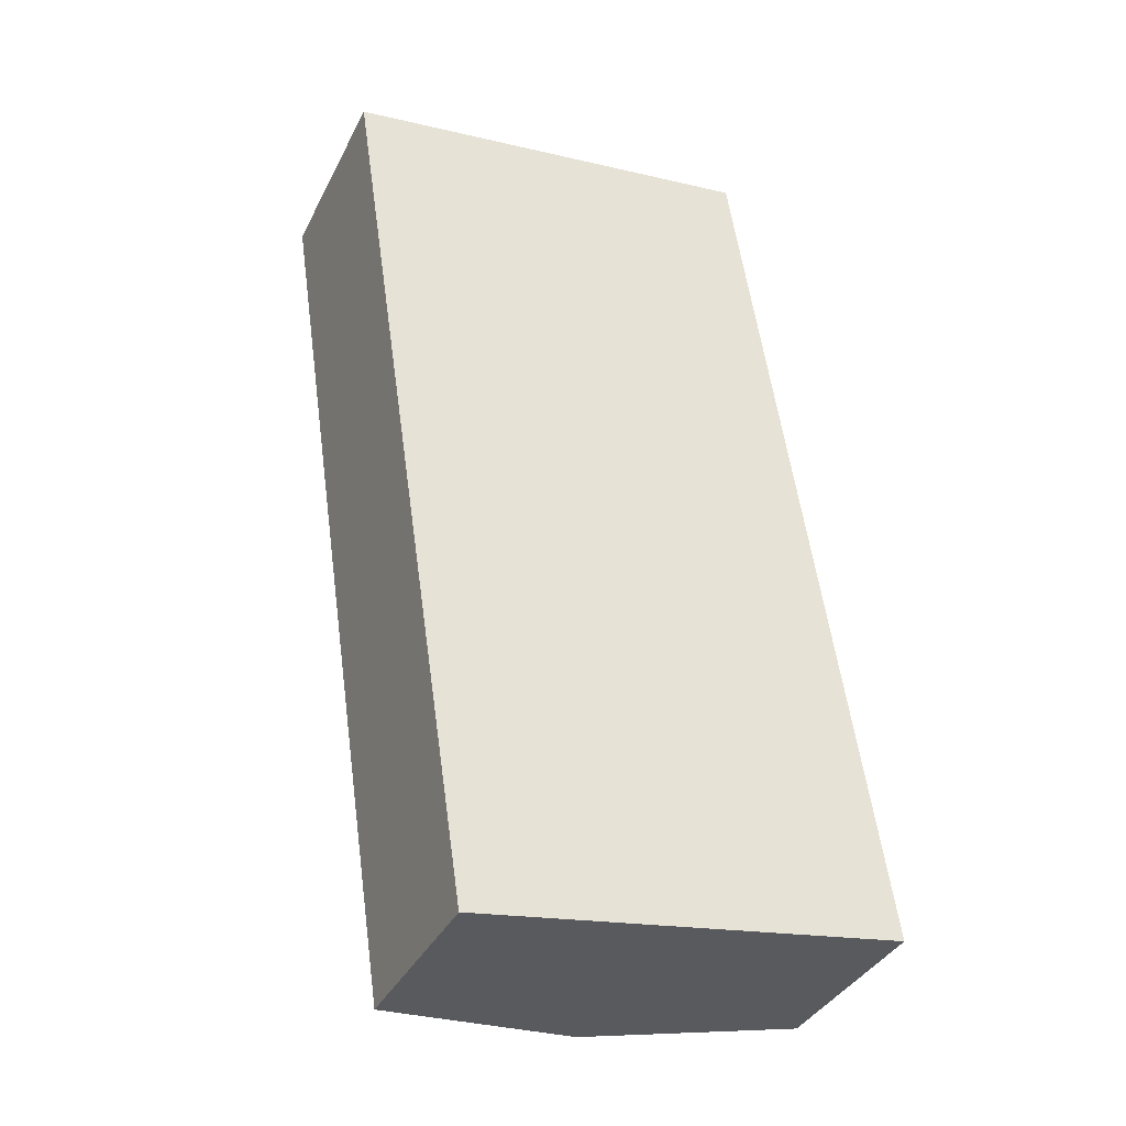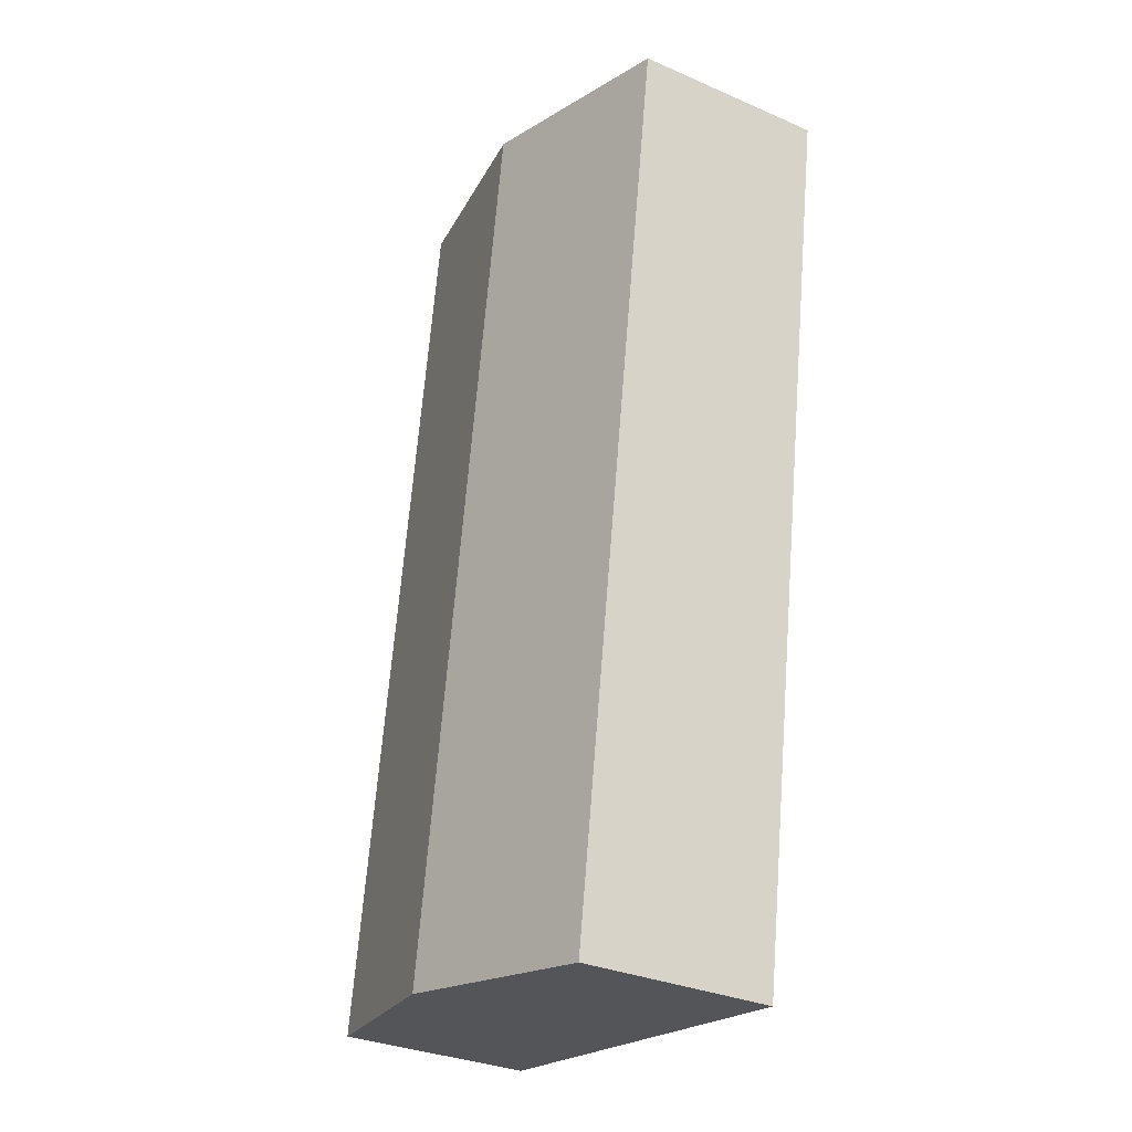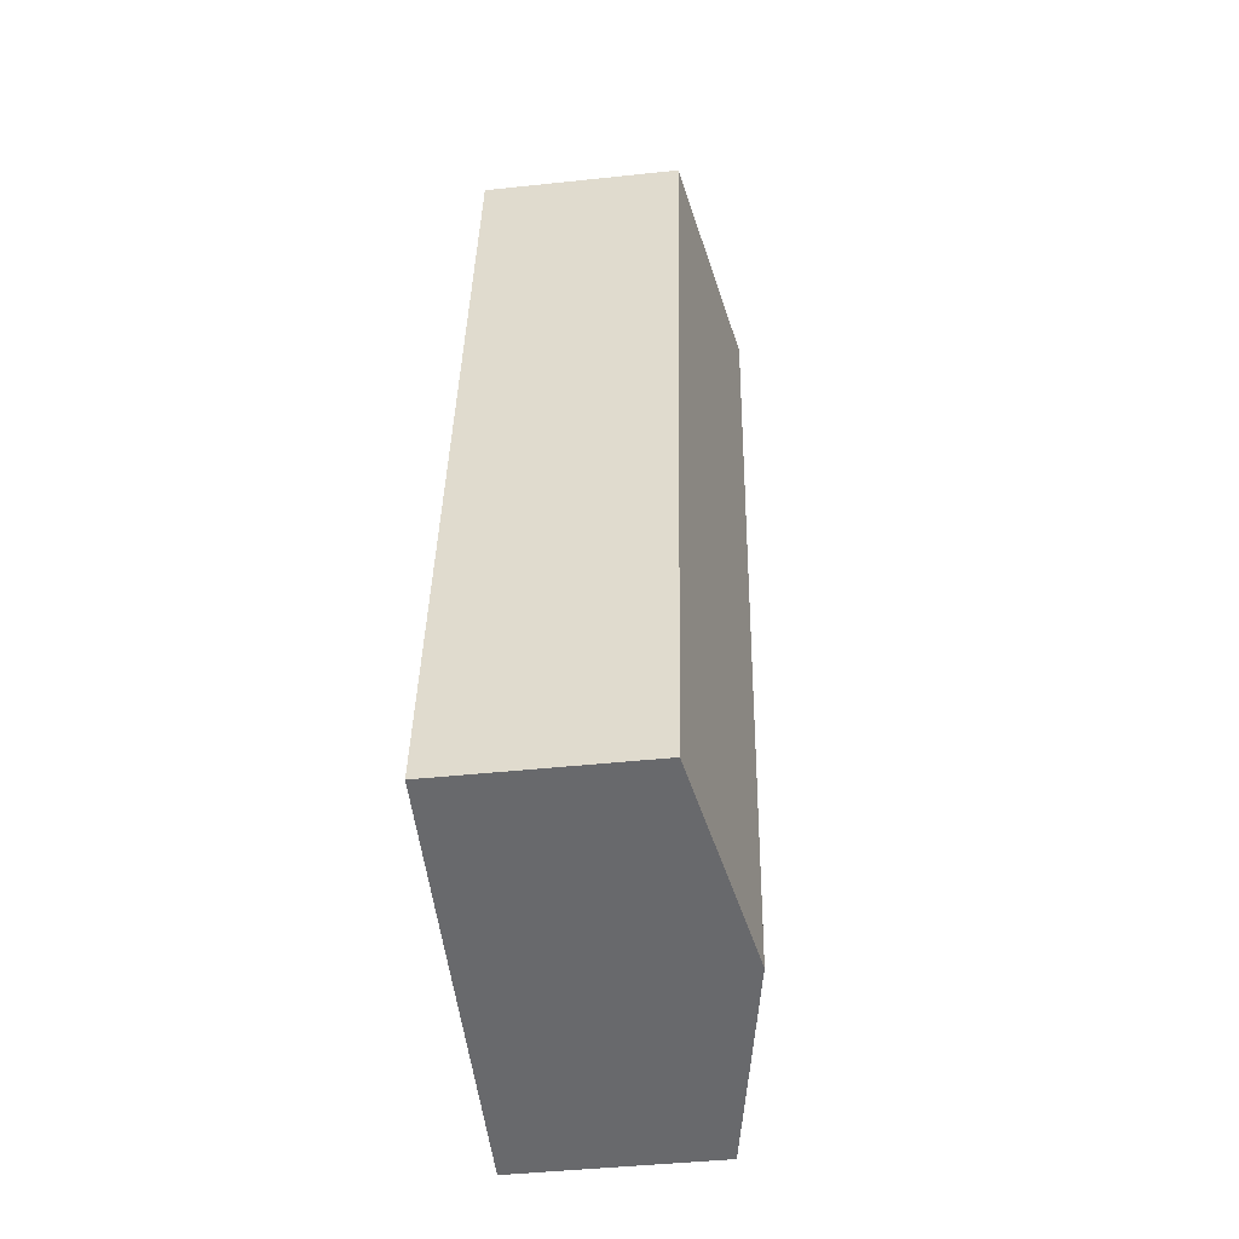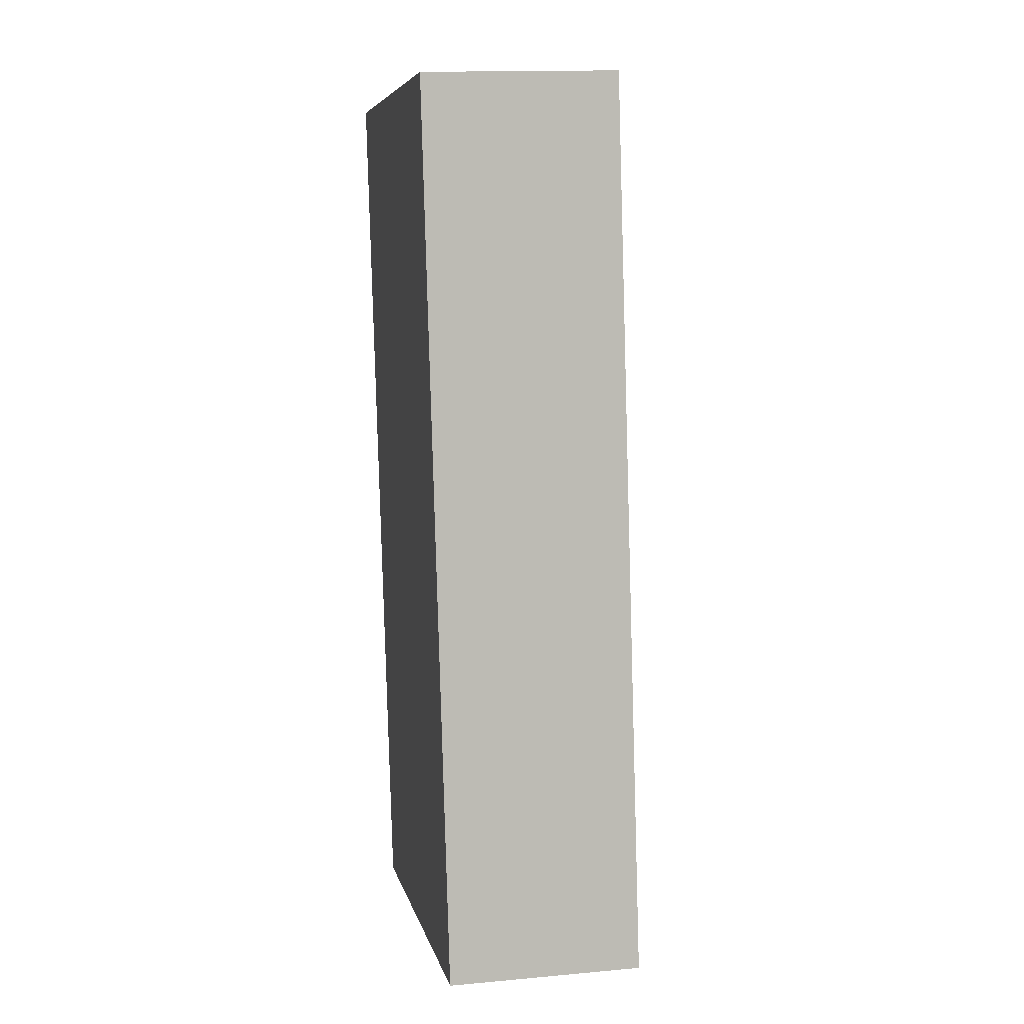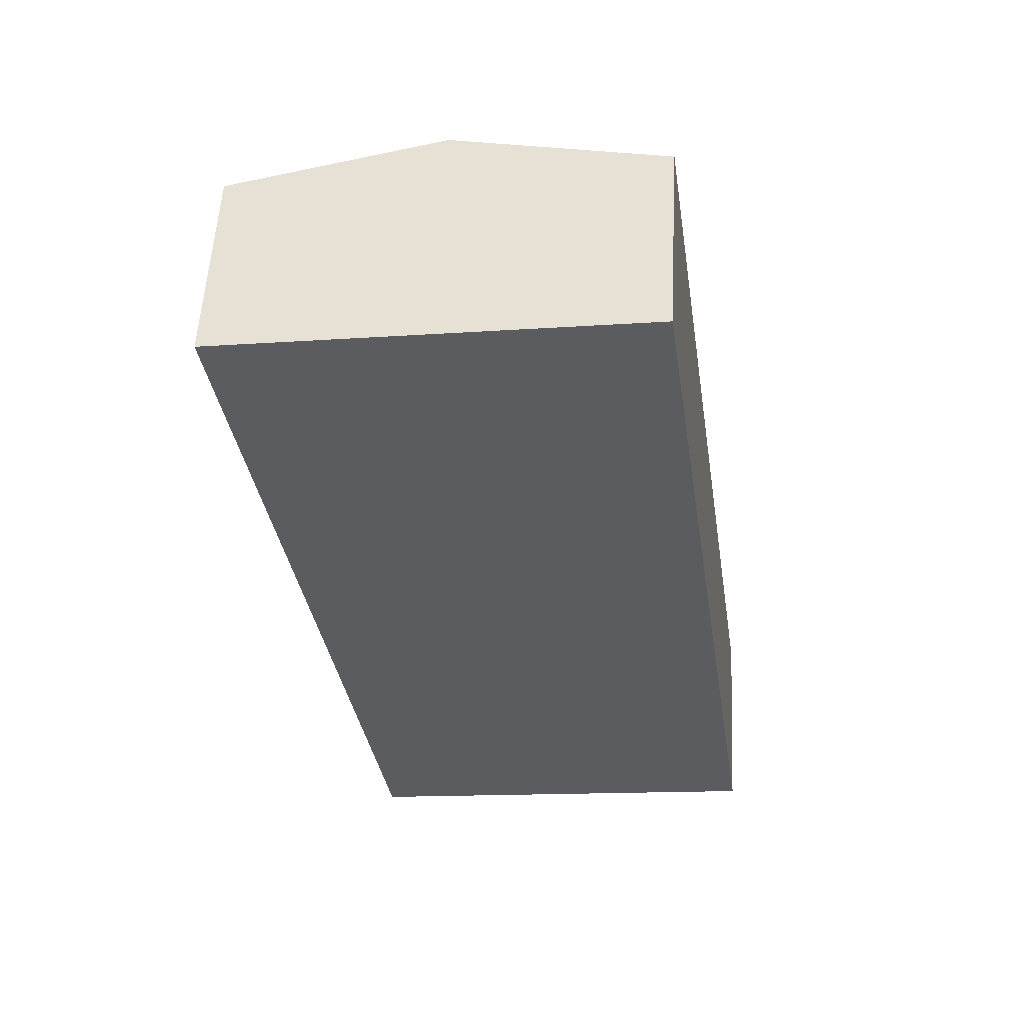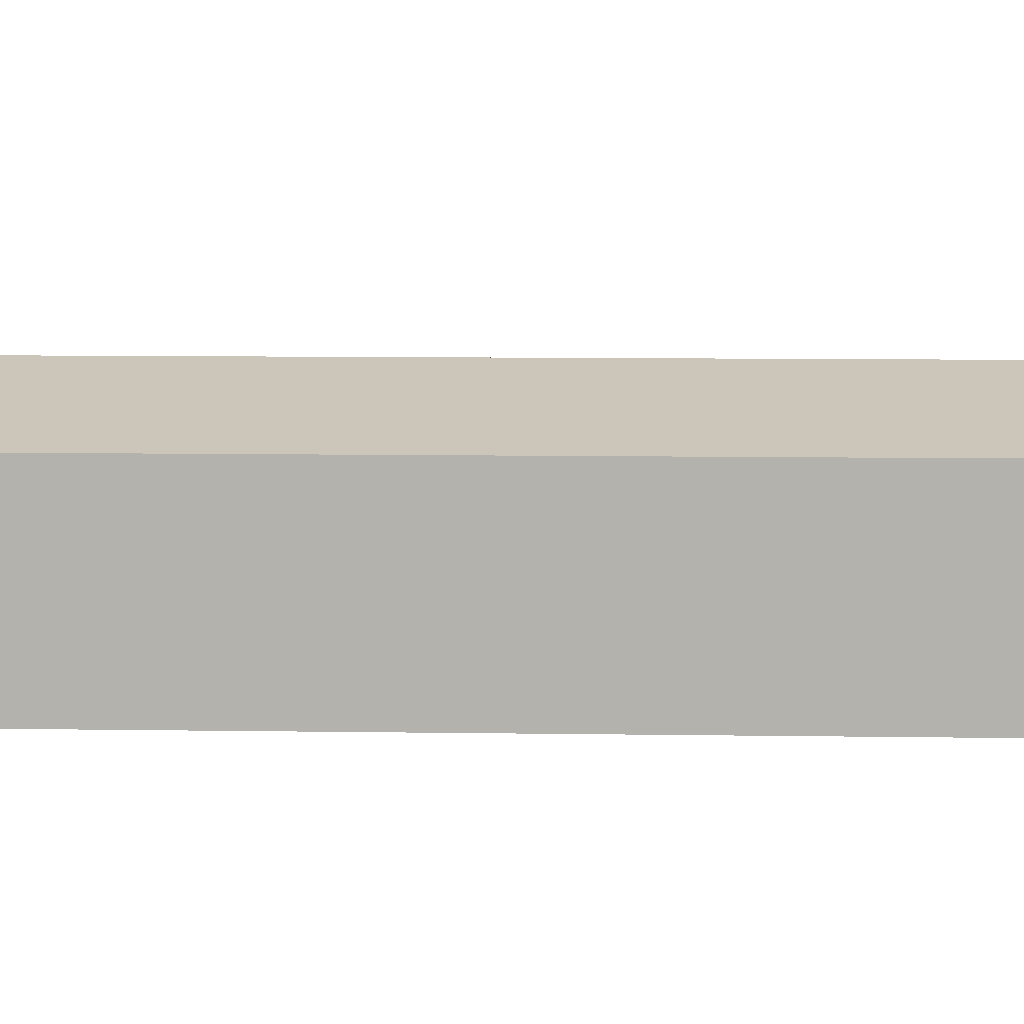
<metadata>
{"format":"obj","ext":"obj","renderer":"f3d","projection":"perspective","resolution":1024,"background":"white","views":[{"elev":-37.0,"azim":-24.2,"up":"+Z"},{"elev":-31.3,"azim":-121.7,"up":"+Z"},{"elev":-44.4,"azim":97.1,"up":"+Z"},{"elev":14.7,"azim":78.8,"up":"+Z"},{"elev":55.8,"azim":3.1,"up":"+Z"},{"elev":10.1,"azim":83.6,"up":"+Y"}]}
</metadata>
<code>
v  7.615 5.229 -19.02
v  9.347 4.322 1.394
v  12.29 4.322 -18.32
v  4.674 5.229 0.697
v  5.517 5.065 0.823
v  2.941 4.322 -19.72
v  2.618 4.322 -17.55
v  0 4.322 2.646e-16
v  2.941 1.207e-15 -19.72
v  7.615 1.165e-15 -19.02
v  12.29 1.122e-15 -18.32
v  2.618 1.075e-15 -17.55
v  0 0 0
v  4.674 -4.268e-17 0.697
v  5.517 -5.039e-17 0.823
v  9.347 -8.536e-17 1.394
g defaultobject
f 1 2 3
f 2 1 4
f 2 4 5
f 6 4 1
f 4 6 7
f 4 7 8
f 1 9 6
f 9 1 3
f 9 3 10
f 10 3 11
f 9 7 6
f 7 9 8
f 8 9 12
f 8 12 13
f 13 4 8
f 4 13 14
f 4 14 5
f 5 14 2
f 2 14 15
f 2 15 16
f 16 3 2
f 3 16 11
f 12 14 13
f 14 12 9
f 14 9 10
f 14 10 15
f 15 10 16
f 16 10 11

</code>
